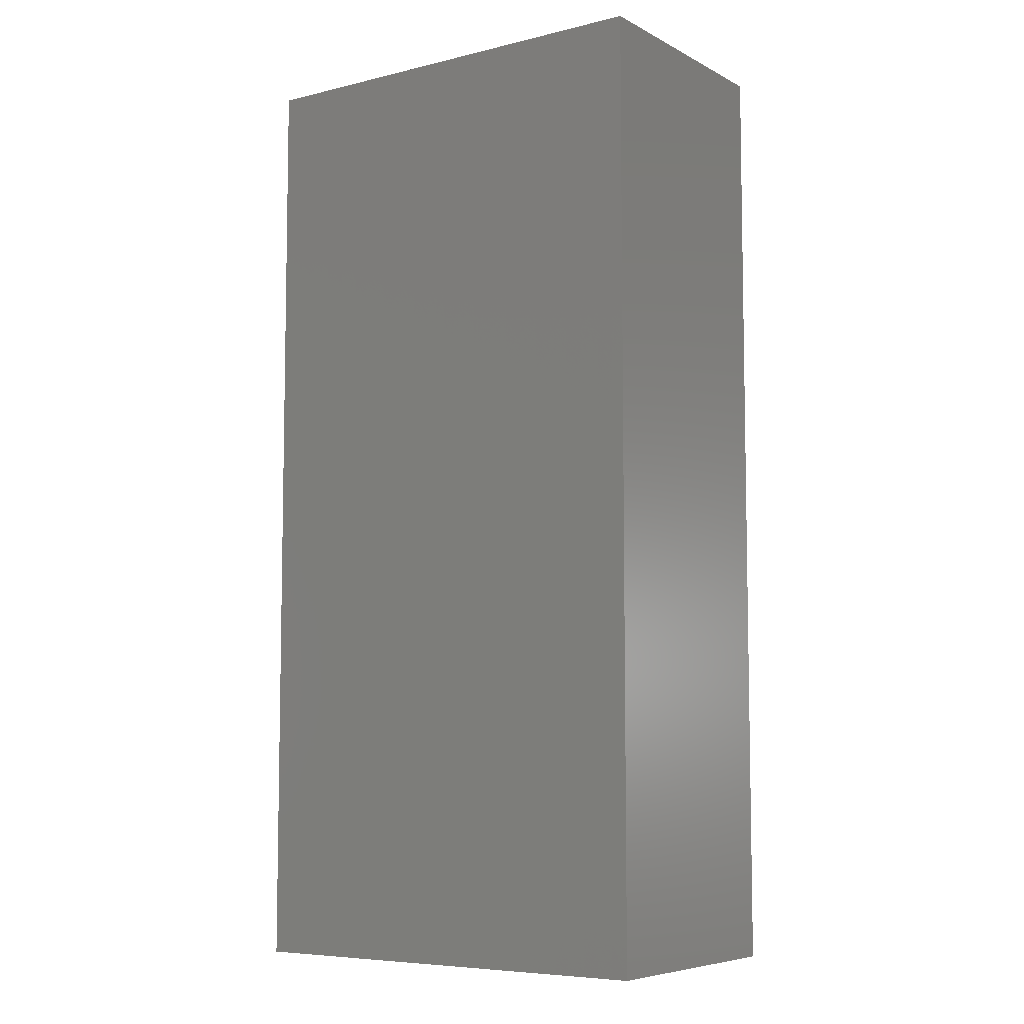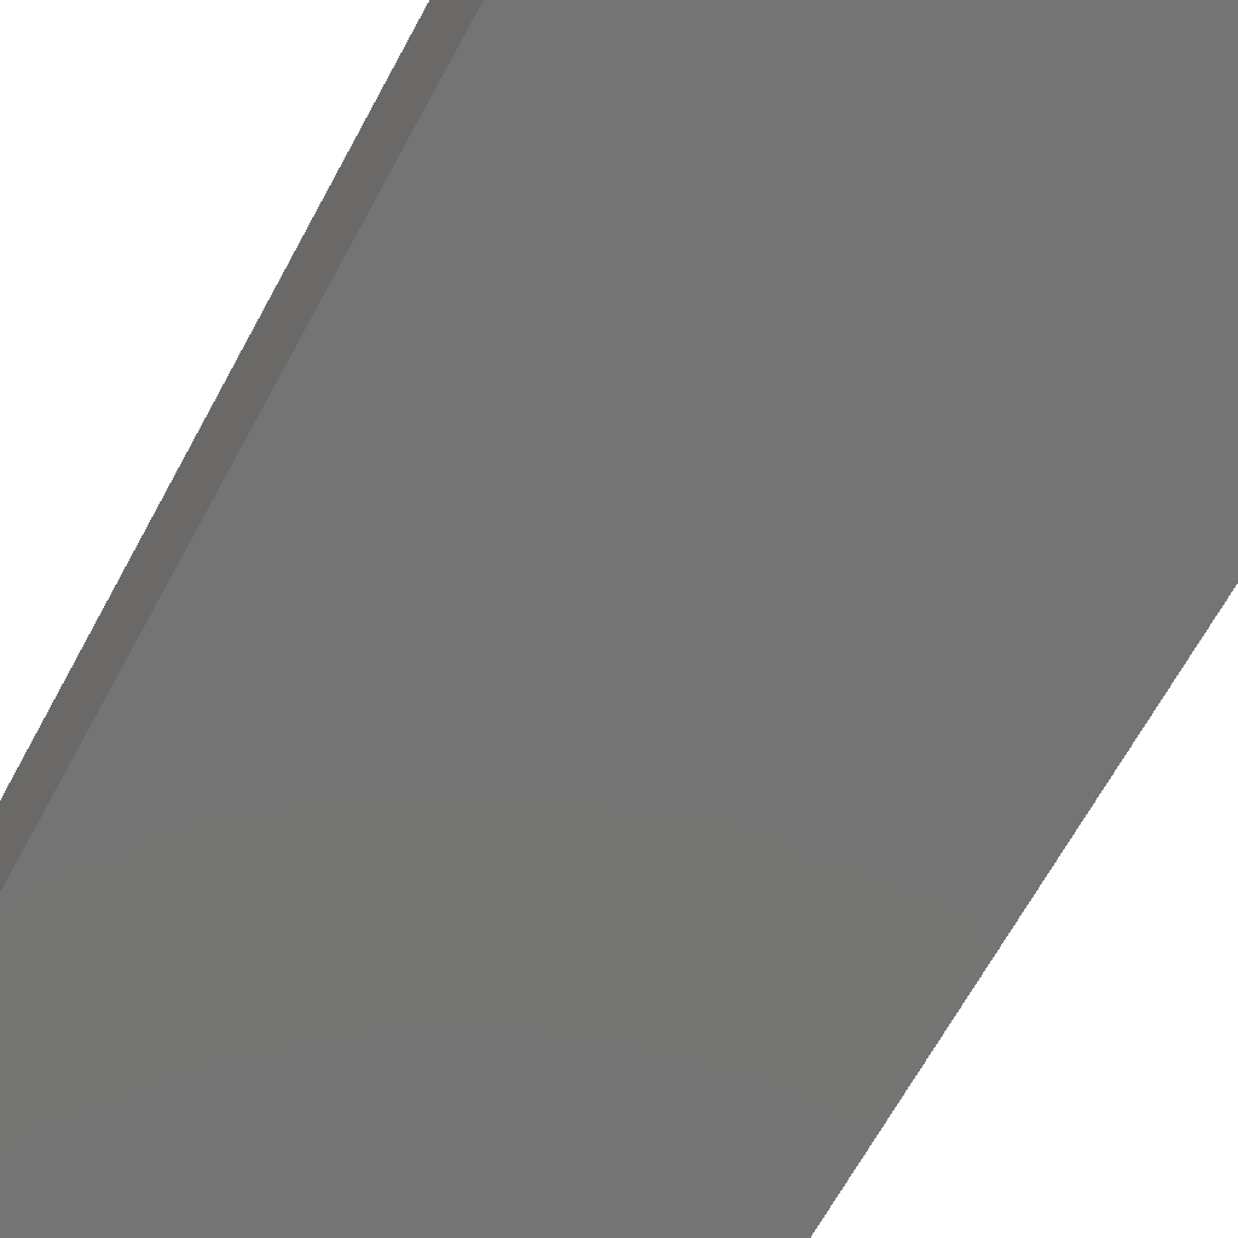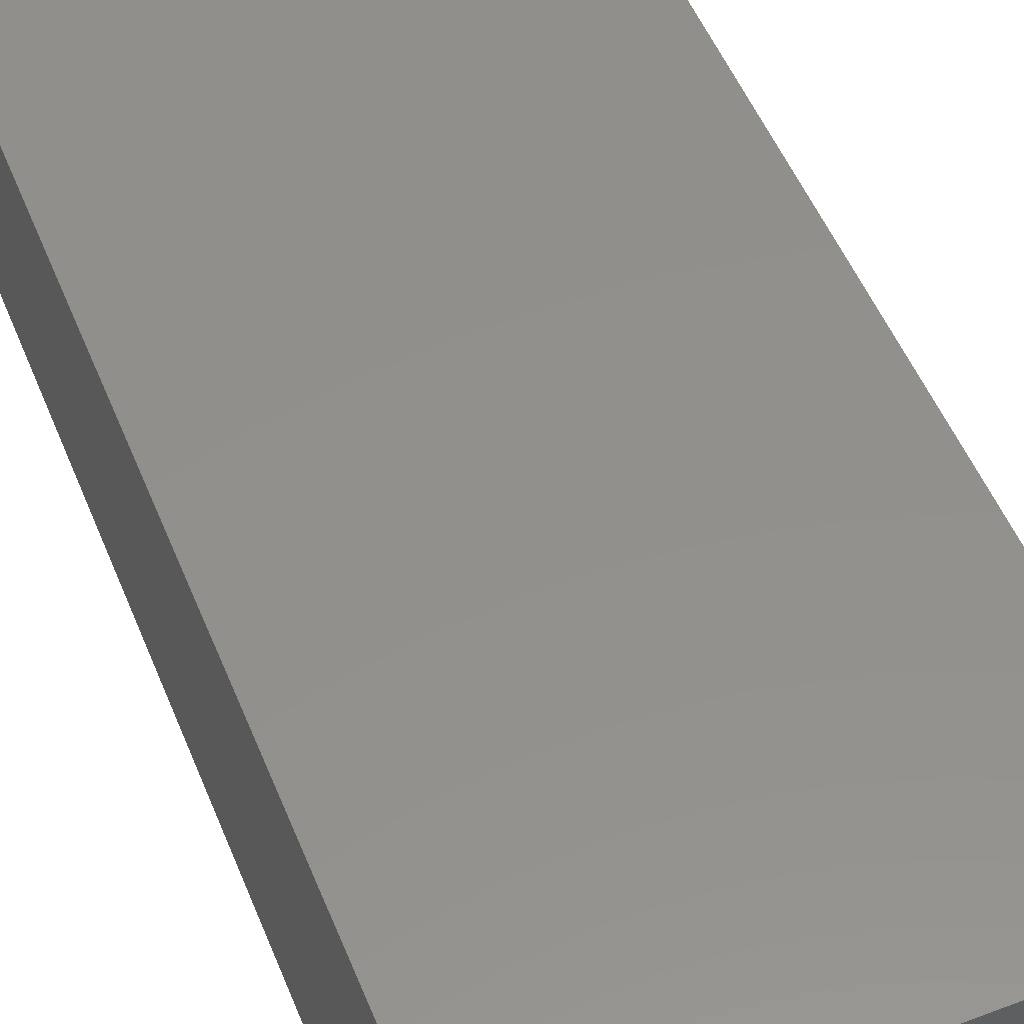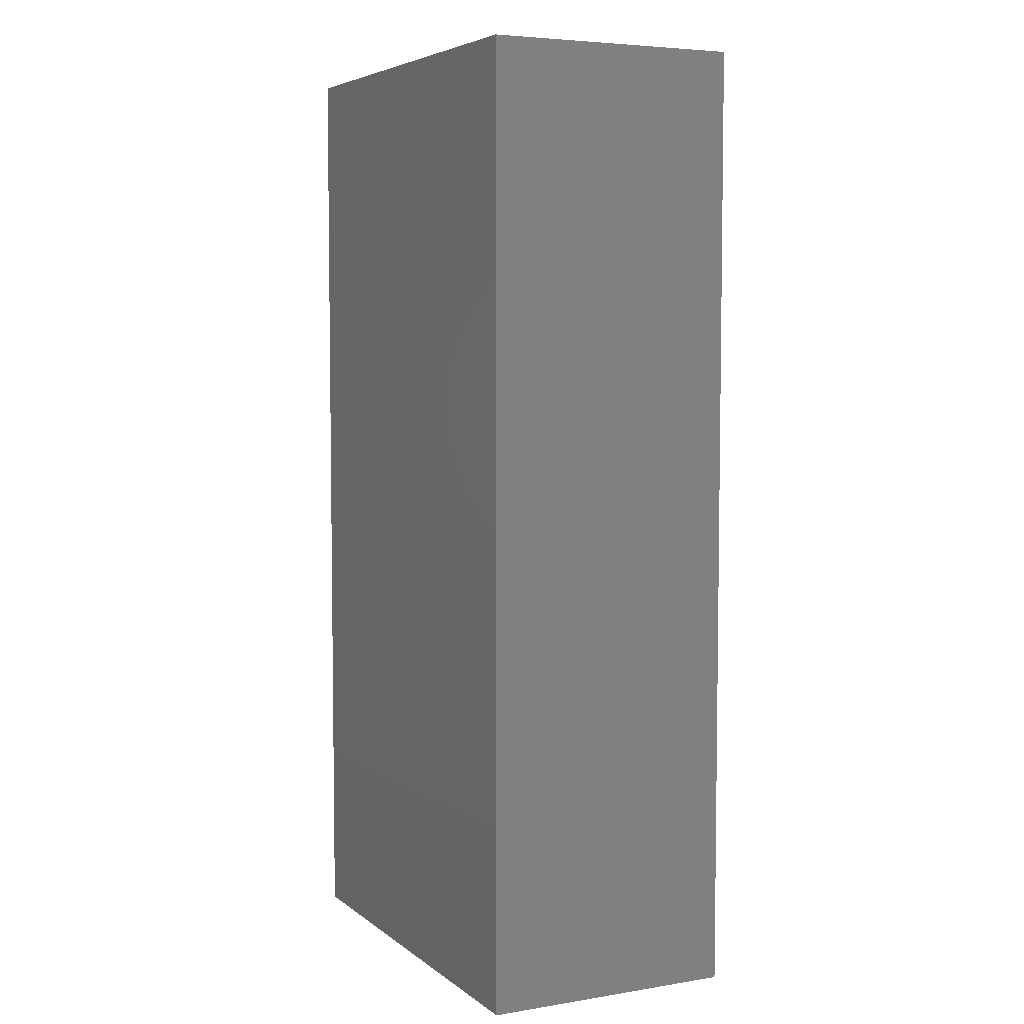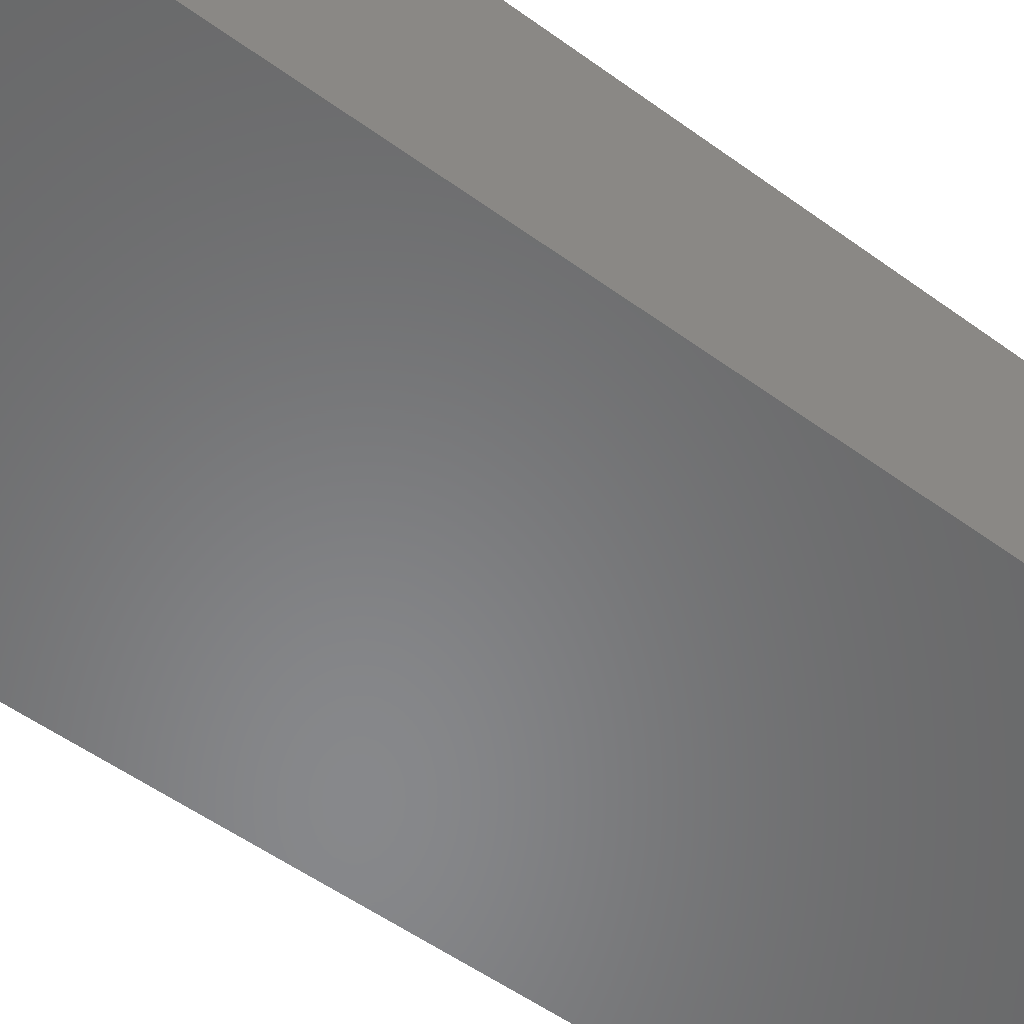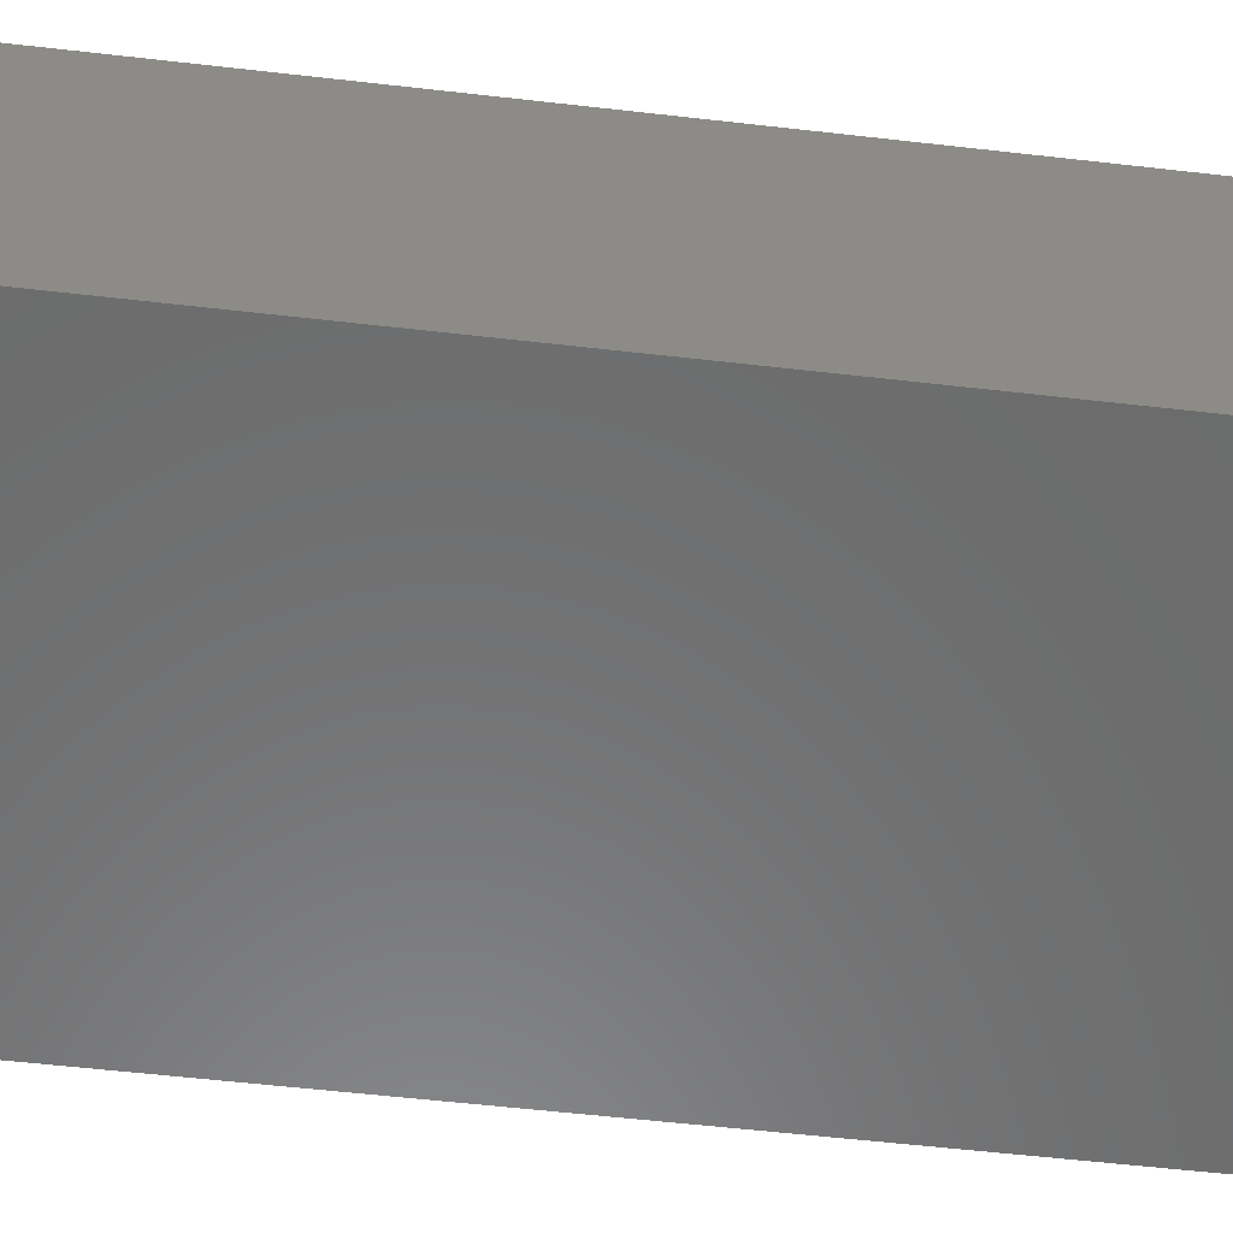
<metadata>
{"format":"stl","ext":"stl","renderer":"f3d","projection":"perspective","resolution":1024,"background":"white","views":[{"elev":-6.9,"azim":-145.0,"up":"+Y"},{"elev":-66.8,"azim":151.5,"up":"+Z"},{"elev":53.2,"azim":-22.1,"up":"+Z"},{"elev":5.4,"azim":-116.3,"up":"+Y"},{"elev":-54.6,"azim":52.5,"up":"+Z"},{"elev":-57.6,"azim":-96.8,"up":"+Z"}]}
</metadata>
<code>
# stl→obj: 8 verts, 12 faces
v -0.035 -0.075 0.09
v -0.035 -0.075 0.05
v 0.035 -0.075 0.09
v 0.035 -0.075 0.05
v -0.035 0.075 0.05
v 0.035 0.075 0.05
v 0.035 0.075 0.09
v -0.035 0.075 0.09
f 1 2 3
f 3 2 4
f 2 5 6
f 4 2 6
f 4 7 3
f 4 6 7
f 1 3 8
f 3 7 8
f 5 1 8
f 5 2 1
f 7 5 8
f 6 5 7

</code>
